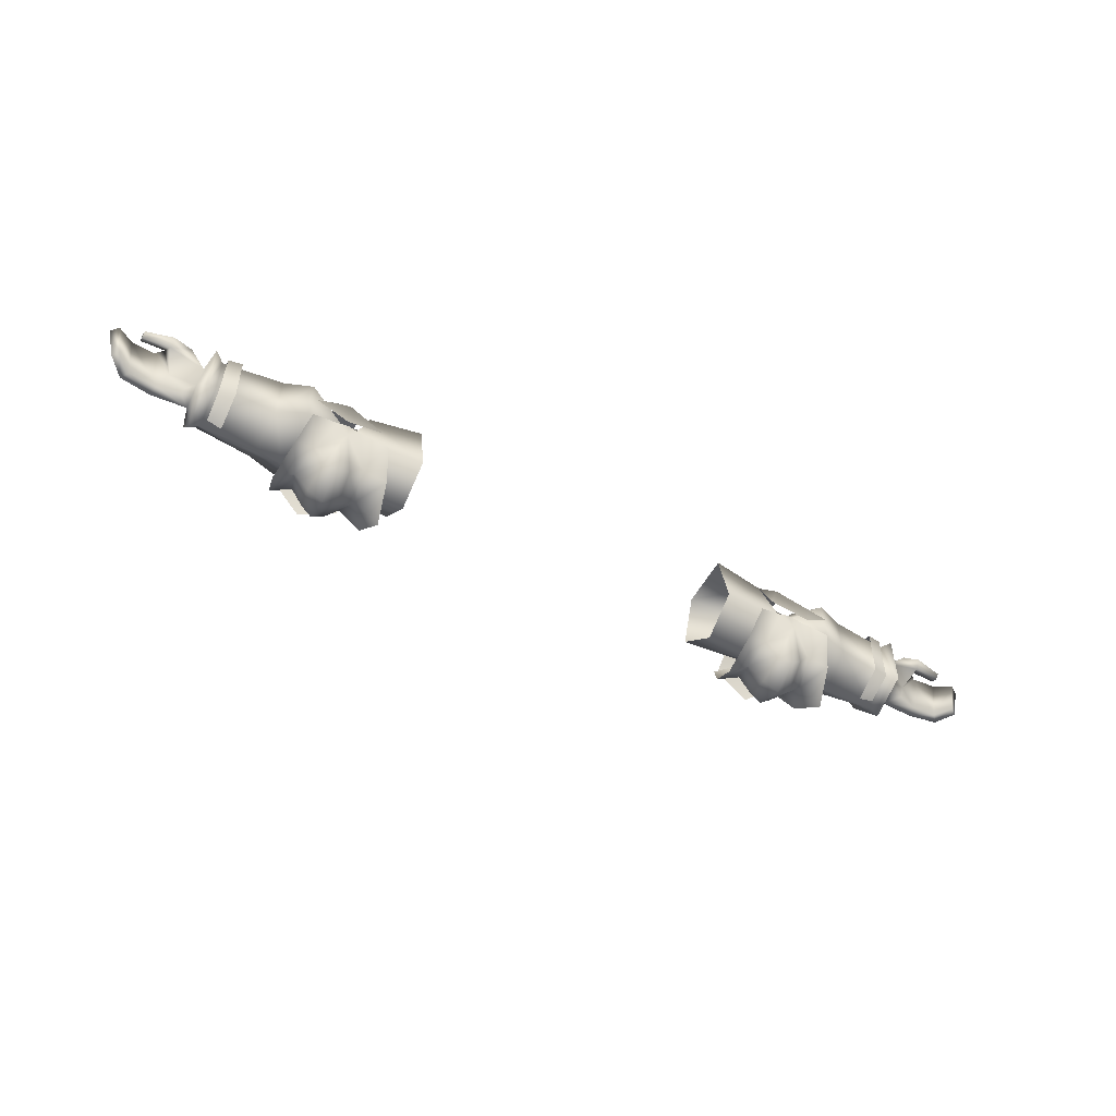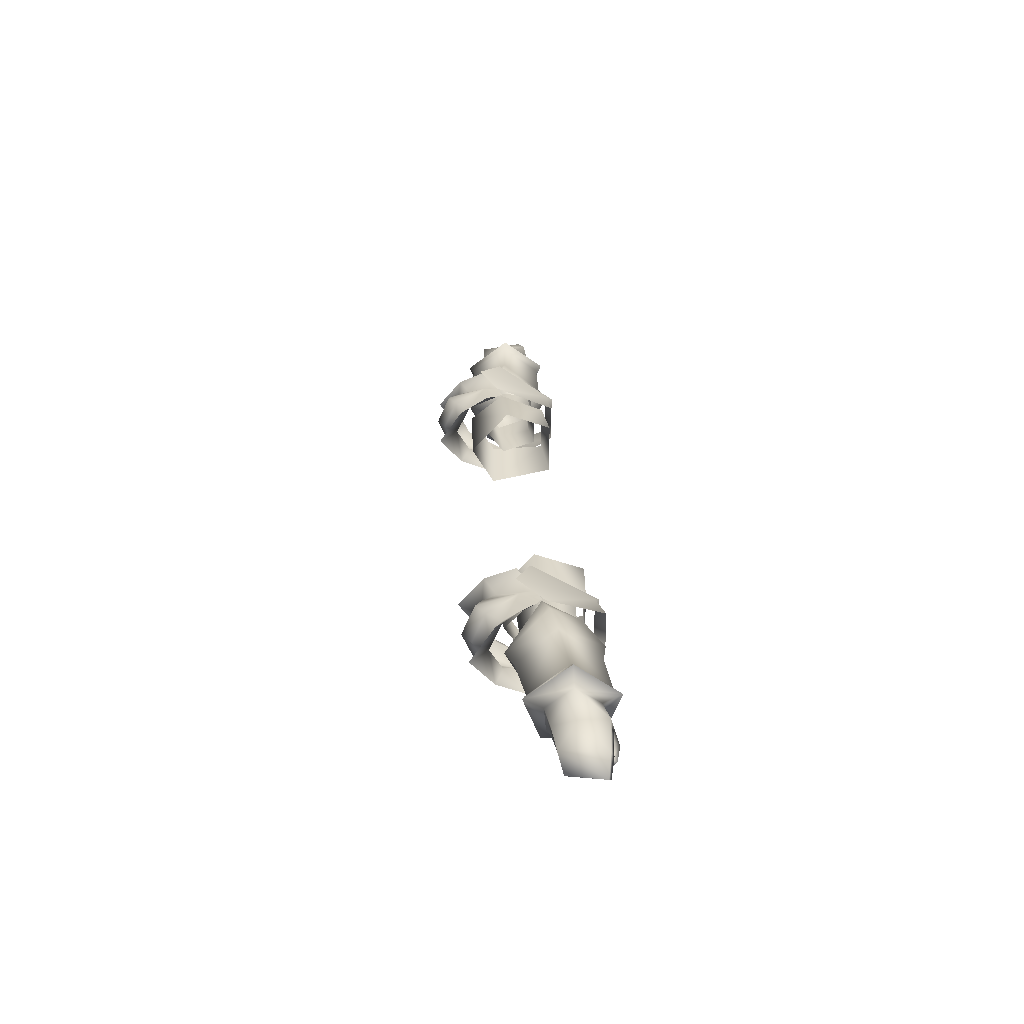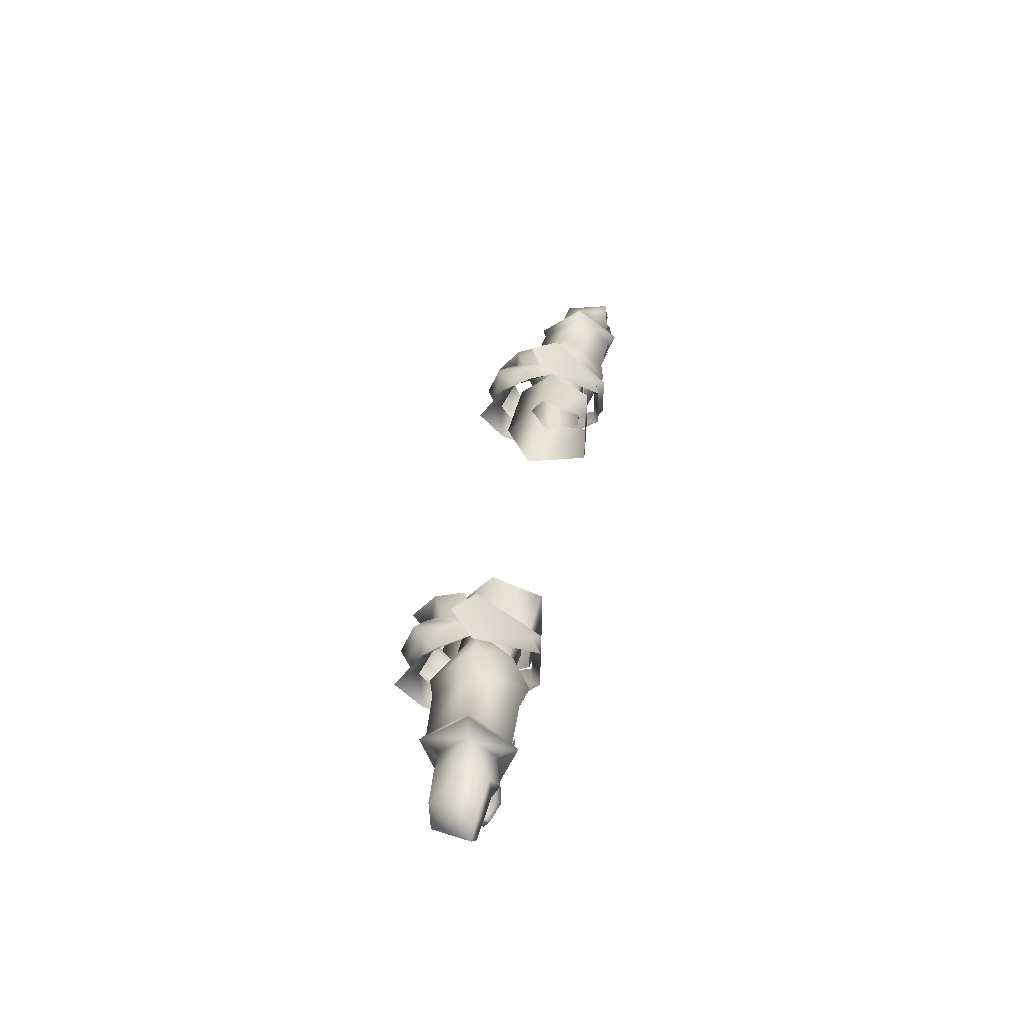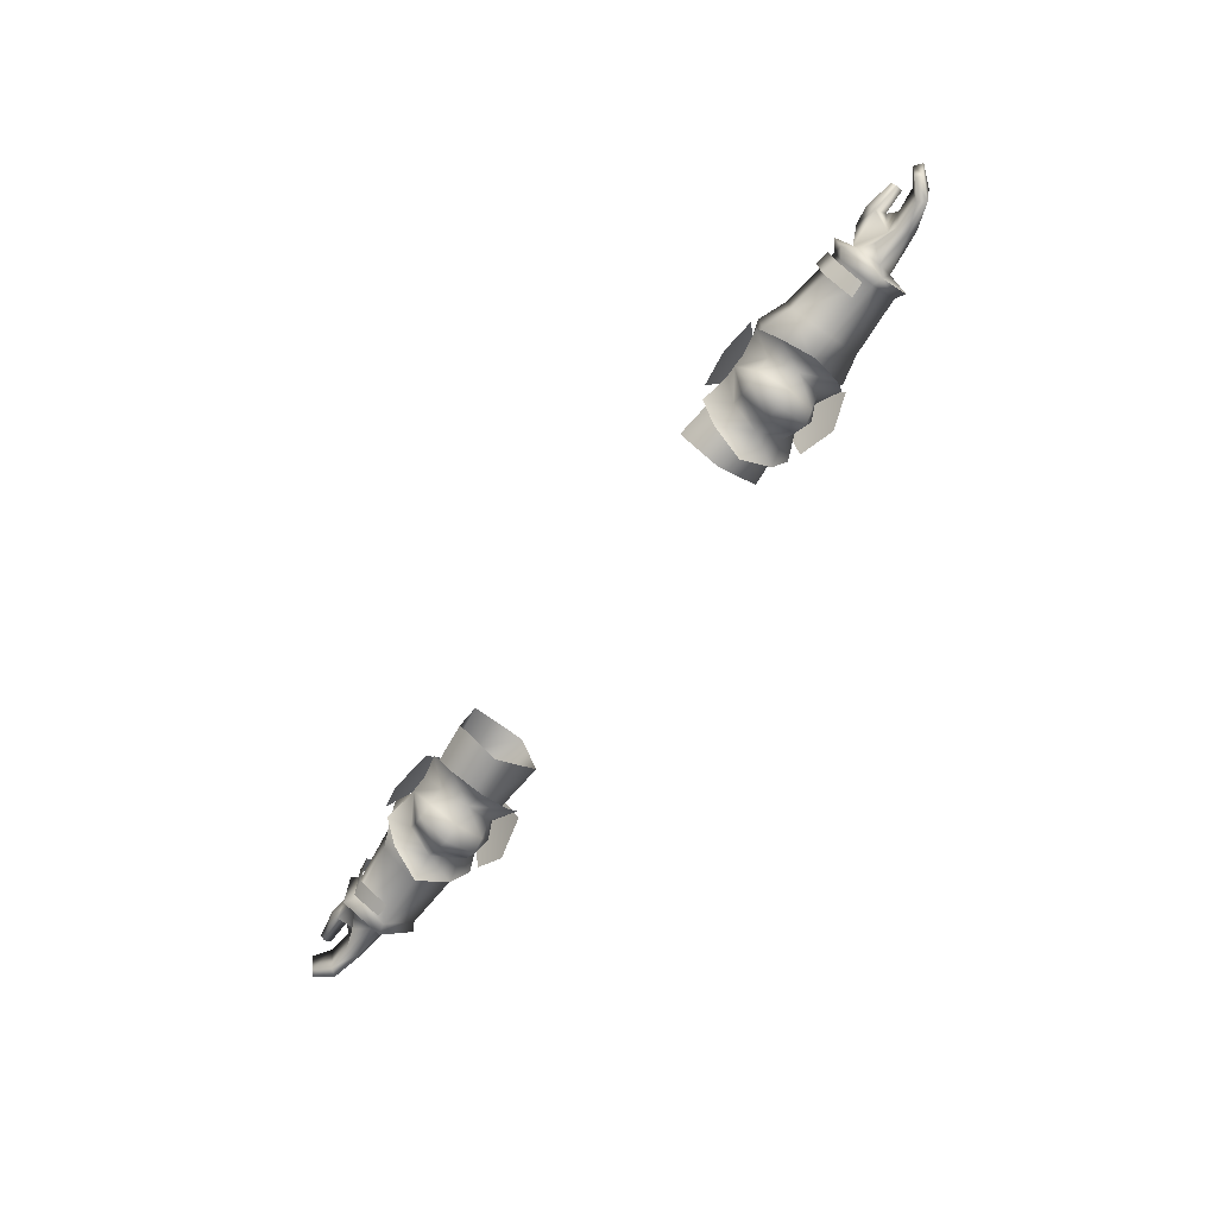
<metadata>
{"format":"obj","ext":"obj","renderer":"f3d","projection":"perspective","resolution":1024,"background":"white","views":[{"elev":-52.9,"azim":-28.0,"up":"+Z"},{"elev":27.3,"azim":-94.7,"up":"+Y"},{"elev":35.1,"azim":-80.7,"up":"+Y"},{"elev":-72.6,"azim":53.9,"up":"+Z"}]}
</metadata>
<code>
g mesh00
v -72.4 41 -1.158
v -72.9 37.6 -6.258
v -79.4 38.4 -5.8
v -75.6 32.1 3.2
v -72.5 33.5 1.027
v -72.2 37.6 3.577
v -75.6 32.1 3.2
v -79.2 33.1 2.6
v -72.5 33.5 1.027
v -77.6 36.5 -0.3997
v -72.9 33.6 -4.315
v -75.2 34.9 -6.1
v -72.9 37.6 -6.258
v -79.1 36.3 -5.7
v -79.4 38.4 -5.8
v -79.4 38.4 -5.8
v -80.4 40.1 -1.3
v -72.4 41 -1.158
v -80.5 40.1 3.9
v -77 35.4 5.1
v -75.6 32.1 3.2
f 1 2 3
f 4 5 6
f 7 8 9
f 9 8 10
f 9 10 11
f 11 10 12
f 11 12 13
f 13 12 14
f 13 14 15
f 16 17 18
f 18 17 19
f 18 19 6
f 6 19 20
f 6 20 21
v -43.7 28.9 -5.3
v -41.6 31.4 -11.7
v -38.6 27.6 -7.9
v -37.1 30.7 -13.8
v -37.1 42.4 -13.8
v -35.8 36.4 -18.5
v -40.4 36.4 -14.5
v -48.1 43.2 -5
v -46.1 44.2 -8
v -50.7 41.5 -11.2
v -48.5 41.8 -14.2
v -52.1 36.4 -13.9
v -46.3 30.8 -16
v -43.9 31.1 -14.5
v -46.1 28.4 -8
v -41.6 31.4 -11.7
v -46.1 28.4 -8
v -45.8 29.3 -3.9
v -48.1 28.9 -5
v -38.6 45.2 -7.9
v -41.6 41.5 -11.7
v -43.7 43.2 -5.3
v -46.1 44.2 -8
v -45.8 42.7 -3.9
v -48.1 43.2 -5
v -45.5 31.3 5.6
v -47.8 33 7.4
v -53 26.8 -4
v -45.5 42 5.6
v -45.5 31.3 5.6
v -42.8 33 6.8
v -47.2 47.9 -8.8
v -53 46.6 -4
v -47.8 40.3 7.4
v -47.8 33 7.4
v -42.8 40.3 6.8
v -40.4 46.6 -5.5
v -47.2 25.4 -8.8
v -40.4 26.8 -5.5
v -42.8 33 6.8
v -40.2 42 -4.2
v -40.2 36.6 -8.1
v -50.5 36.6 -8.1
v -40.2 31.3 -4.2
v -48.1 31.3 -4.2
v -41.6 41.5 -11.7
v -43.9 41.8 -14.5
v -46.1 44.2 -8
v -46.3 42.1 -16
v -48.5 41.8 -14.2
v -49.3 36.4 -16.8
v -52.1 36.4 -13.9
v -48.5 31.1 -14.2
v -50.7 31.4 -11.2
v -43.4 36.4 -17.1
v -46.4 36.4 -18.5
v -52.9 33.4 2.1
v -52.9 31.3 -4.2
v -48.1 31.3 -4.2
v -52.9 36.6 -8.1
v -50.5 36.6 -8.1
v -47.7 42 -4.2
v -40.2 42 -4.2
v -38.6 45.2 -7.9
v -41.6 41.5 -11.7
v -43.9 41.8 -14.5
v -46.3 42.1 -16
v -49.3 36.4 -16.8
v -46.4 33.4 2.1
v -40.2 39.9 2.8
v -46.4 39.9 2.1
v -48.1 31.3 -4.2
v -46.4 33.4 2.1
v -52.9 33.4 2.1
v -46.4 39.9 2.1
v -52.9 39.9 2.1
v -52.9 36.6 -8.1
v -52.9 42 -4.2
v -47.7 42 -4.2
v -52.9 39.9 2.1
v -46.4 39.9 2.1
f 22 23 24
f 23 25 24
f 26 27 28
f 28 27 25
f 29 30 31
f 31 30 32
f 31 32 33
f 34 35 36
f 36 35 23
f 37 22 38
f 38 22 39
f 38 39 40
f 41 42 43
f 43 42 44
f 43 44 45
f 45 44 46
f 47 48 49
f 50 51 52
f 53 54 50
f 50 54 55
f 50 55 51
f 51 55 56
f 52 57 50
f 50 57 58
f 50 58 53
f 49 59 47
f 47 59 60
f 47 60 61
f 62 63 64
f 64 63 65
f 64 65 66
f 67 68 69
f 69 68 70
f 69 70 71
f 71 70 72
f 71 72 73
f 73 72 74
f 73 74 75
f 25 23 28
f 28 23 35
f 28 35 76
f 76 35 34
f 76 34 77
f 78 79 80
f 80 79 81
f 80 81 82
f 82 81 83
f 82 83 84
f 85 26 86
f 86 26 28
f 86 28 87
f 87 28 76
f 87 76 88
f 88 76 77
f 88 77 89
f 89 77 34
f 89 34 74
f 74 34 36
f 74 36 75
f 75 36 40
f 90 91 92
f 93 94 95
f 95 94 96
f 95 96 97
f 98 99 100
f 100 99 101
f 100 101 102
v -72.5 33.5 1.027
v -71.6 30.7 3.941
v -71.5 38.7 7.219
v -72.4 41 -1.158
v -71.5 45 -1.279
v -71.6 38.7 -9.779
v -69.1 31.22 3.423
v -66.2 36.51 5.885
v -68.7 36.39 6.063
v -58.8 30.65 2.727
v -69.7 38.28 5.898
v -69.8 32.1 3.093
v -69.8 32.1 -5.979
v -71.6 30.7 -6.622
v -58.9 44.45 -2.494
v -59.2 37.89 5.519
v -54.6 37.2 -11.4
v -59.3 37.66 -10.02
v -48.1 28.9 -5
v -53.1 27.6 -7.5
v -50.7 31.4 -11.2
v -54.5 30.7 -13
v -52.1 36.4 -13.9
v -46.5 42.7 -4.1
v -53.8 45.5 -3.3
v -49.8 40.3 2.8
v -54.4 37.5 6.5
v -72.9 33.6 -4.315
v -72.9 37.6 -6.258
v -72.9 33.6 -4.315
v -72.2 37.6 3.577
v -58.9 30.65 -6.137
v -53.7 28.5 -6.9
v -53.6 28.5 2.3
v -46 30.3 -4.1
v -49.5 33.2 2.9
v -55.8 36.4 -17.7
v -54.5 42.4 -13
v -50.7 41.5 -11.2
v -53.1 45.2 -7.5
v -48.1 43.2 -5
v -66.5 30.84 3.363
v -69.3 31.47 -6.474
v -66.4 30.84 -6.43
v -69.1 36.64 -8.783
v -66.3 36.77 -9.397
v -58.9 30.65 -6.137
v -69.8 38.28 -8.948
v -69.7 43.95 -1.525
v -71.5 45 -1.279
v -71.5 38.7 7.219
v -49.1 36.7 -8.8
v -71.6 30.7 -6.622
v -69.8 32.1 -5.979
v -53.7 28.5 -6.9
v -46 30.3 -4.1
f 103 104 105
f 106 107 108
f 109 110 111
f 112 113 114
f 115 116 108
f 117 113 118
f 117 119 120
f 121 122 123
f 123 122 124
f 123 124 125
f 126 127 128
f 128 127 129
f 116 130 108
f 108 130 131
f 108 131 106
f 104 103 132
f 107 106 105
f 105 106 133
f 105 133 103
f 134 135 136
f 136 135 137
f 136 137 138
f 124 139 125
f 125 139 140
f 125 140 141
f 141 140 142
f 141 142 143
f 110 109 144
f 144 109 145
f 144 145 146
f 146 145 147
f 146 147 148
f 149 115 150
f 150 115 108
f 150 108 151
f 151 108 152
f 151 152 153
f 113 112 118
f 118 112 129
f 118 129 117
f 117 129 127
f 117 127 119
f 119 127 126
f 119 126 154
f 155 156 114
f 114 156 134
f 114 134 112
f 112 134 136
f 112 136 129
f 129 136 138
f 129 138 128
f 132 155 104
f 104 155 114
f 104 114 153
f 153 114 113
f 153 113 151
f 151 113 117
f 151 117 150
f 150 117 120
f 150 120 149
f 149 120 119
f 149 119 157
f 157 119 154
f 157 154 158
v 79.4 38.4 -5.8
v 72.9 37.6 -6.258
v 72.4 41 -1.158
v 72.2 37.6 3.577
v 72.5 33.5 1.027
v 75.6 32.1 3.2
v 79.4 38.4 -5.8
v 79.1 36.3 -5.7
v 72.9 37.6 -6.258
v 75.2 34.9 -6.1
v 72.9 33.6 -4.315
v 77.6 36.5 -0.3997
v 72.5 33.5 1.027
v 79.2 33.1 2.6
v 75.6 32.1 3.2
v 75.6 32.1 3.2
v 77 35.4 5.1
v 72.2 37.6 3.577
v 80.5 40.1 3.9
v 80.4 40.1 -1.3
v 79.4 38.4 -5.8
f 159 160 161
f 162 163 164
f 165 166 167
f 167 166 168
f 167 168 169
f 169 168 170
f 169 170 171
f 171 170 172
f 171 172 173
f 174 175 176
f 176 175 177
f 176 177 161
f 161 177 178
f 161 178 179
v 35.8 36.4 -18.5
v 40.4 36.4 -14.5
v 37.1 30.7 -13.8
v 46.3 42.1 -16
v 48.5 41.8 -14.2
v 49.3 36.4 -16.8
v 46.1 28.4 -8
v 50.7 31.4 -11.2
v 48.1 28.9 -5
v 45.5 42 5.6
v 53 46.6 -4
v 47.2 47.9 -8.8
v 52.1 36.4 -13.9
v 50.7 31.4 -11.2
v 48.5 31.1 -14.2
v 37.1 42.4 -13.8
v 46.1 44.2 -8
v 43.9 41.8 -14.5
v 41.6 41.5 -11.7
v 46.3 30.8 -16
v 46.1 28.4 -8
v 43.9 31.1 -14.5
v 41.6 31.4 -11.7
v 48.1 28.9 -5
v 45.8 29.3 -3.9
v 46.1 28.4 -8
v 43.7 28.9 -5.3
v 41.6 31.4 -11.7
v 38.6 27.6 -7.9
v 45.8 42.7 -3.9
v 43.7 43.2 -5.3
v 38.6 45.2 -7.9
v 45.5 31.3 5.6
v 42.8 33 6.8
v 40.4 26.8 -5.5
v 45.5 31.3 5.6
v 47.8 33 7.4
v 47.8 40.3 7.4
v 40.4 46.6 -5.5
v 42.8 40.3 6.8
v 42.8 33 6.8
v 47.2 25.4 -8.8
v 53 26.8 -4
v 47.8 33 7.4
v 48.1 31.3 -4.2
v 40.2 31.3 -4.2
v 50.5 36.6 -8.1
v 40.2 36.6 -8.1
v 40.2 42 -4.2
v 48.5 31.1 -14.2
v 52.1 36.4 -13.9
v 50.7 41.5 -11.2
v 48.1 43.2 -5
v 46.4 36.4 -18.5
v 43.4 36.4 -17.1
v 38.6 27.6 -7.9
v 40.2 42 -4.2
v 47.7 42 -4.2
v 50.5 36.6 -8.1
v 52.9 36.6 -8.1
v 48.1 31.3 -4.2
v 52.9 31.3 -4.2
v 52.9 33.4 2.1
v 50.7 31.4 -11.2
v 48.5 31.1 -14.2
v 46.3 30.8 -16
v 49.3 36.4 -16.8
v 46.4 36.4 -18.5
v 46.3 42.1 -16
v 43.4 36.4 -17.1
v 43.9 41.8 -14.5
v 40.4 36.4 -14.5
v 41.6 41.5 -11.7
v 37.1 42.4 -13.8
v 38.6 45.2 -7.9
v 48.1 31.3 -4.2
v 46.4 33.4 2.1
v 52.9 39.9 2.1
v 46.4 39.9 2.1
v 46.4 39.9 2.1
v 52.9 39.9 2.1
v 47.7 42 -4.2
v 52.9 42 -4.2
v 52.9 36.6 -8.1
f 180 181 182
f 183 184 185
f 186 187 188
f 189 190 191
f 192 193 194
f 181 180 195
f 184 183 196
f 196 183 197
f 196 197 198
f 199 200 201
f 201 200 202
f 203 204 205
f 205 204 206
f 205 206 207
f 207 206 208
f 209 196 210
f 210 196 198
f 210 198 211
f 212 213 214
f 215 216 189
f 189 216 217
f 189 217 190
f 191 218 189
f 189 218 219
f 189 219 215
f 215 219 220
f 214 221 212
f 212 221 222
f 212 222 223
f 224 225 226
f 226 225 227
f 226 227 228
f 229 185 230
f 230 185 184
f 230 184 231
f 231 184 196
f 231 196 232
f 232 196 209
f 233 199 234
f 234 199 201
f 234 201 181
f 181 201 202
f 181 202 182
f 182 202 235
f 236 237 238
f 238 237 239
f 238 239 240
f 240 239 241
f 240 241 242
f 243 205 244
f 244 205 245
f 244 245 246
f 246 245 247
f 246 247 248
f 248 247 249
f 248 249 250
f 250 249 251
f 250 251 252
f 252 251 253
f 252 253 254
f 255 242 256
f 256 242 257
f 256 257 258
f 259 260 261
f 261 260 262
f 261 262 263
v 66.5 30.84 3.363
v 68.7 36.39 6.063
v 66.2 36.51 5.885
v 53.6 28.5 2.3
v 46 30.3 -4.1
v 53.7 28.5 -6.9
v 69.8 32.1 3.093
v 69.8 32.1 -5.979
v 71.6 30.7 -6.622
v 58.8 30.65 2.727
v 69.7 38.28 5.898
v 59.2 37.89 5.519
v 52.1 36.4 -13.9
v 54.5 30.7 -13
v 50.7 31.4 -11.2
v 53.1 27.6 -7.5
v 48.1 28.9 -5
v 59.3 37.66 -10.02
v 54.6 37.2 -11.4
v 58.9 44.45 -2.494
v 53.8 45.5 -3.3
v 54.4 37.5 6.5
v 72.4 41 -1.158
v 72.9 37.6 -6.258
v 71.6 38.7 -9.779
v 72.9 33.6 -4.315
v 71.6 30.7 -6.622
v 69.8 32.1 -5.979
v 72.9 33.6 -4.315
v 72.5 33.5 1.027
v 71.6 30.7 3.941
v 71.5 38.7 7.219
v 72.2 37.6 3.577
v 71.5 45 -1.279
v 58.9 30.65 -6.137
v 48.1 43.2 -5
v 53.1 45.2 -7.5
v 50.7 41.5 -11.2
v 54.5 42.4 -13
v 55.8 36.4 -17.7
v 69.1 31.22 3.423
v 66.4 30.84 -6.43
v 69.3 31.47 -6.474
v 66.3 36.77 -9.397
v 69.1 36.64 -8.783
v 71.5 38.7 7.219
v 71.5 45 -1.279
v 69.7 43.95 -1.525
v 69.8 38.28 -8.948
v 58.9 30.65 -6.137
v 49.5 33.2 2.9
v 49.8 40.3 2.8
v 46.5 42.7 -4.1
v 49.1 36.7 -8.8
v 46 30.3 -4.1
v 53.7 28.5 -6.9
f 264 265 266
f 267 268 269
f 270 271 272
f 273 274 275
f 276 277 278
f 278 277 279
f 278 279 280
f 281 282 283
f 283 282 284
f 283 284 285
f 286 287 288
f 287 289 288
f 288 289 290
f 288 290 291
f 292 293 294
f 294 293 295
f 293 296 295
f 295 296 286
f 295 286 297
f 297 286 288
f 298 271 273
f 273 271 270
f 273 270 274
f 299 300 301
f 301 300 302
f 301 302 276
f 276 302 303
f 276 303 277
f 265 264 304
f 304 264 305
f 304 305 306
f 306 305 307
f 306 307 308
f 309 310 311
f 311 310 288
f 311 288 312
f 312 288 291
f 312 291 313
f 268 267 314
f 314 267 285
f 314 285 315
f 315 285 284
f 315 284 316
f 316 284 282
f 316 282 317
f 269 298 267
f 267 298 273
f 267 273 285
f 285 273 275
f 285 275 283
f 283 275 274
f 318 317 319
f 319 317 282
f 319 282 313
f 313 282 281
f 313 281 312
f 312 281 283
f 312 283 311
f 311 283 274
f 311 274 309
f 309 274 270
f 309 270 294
f 294 270 272
f 294 272 292
v -80.4 40.1 -1.3
v -79.4 38.4 -5.8
v -85.3 37.8 -5.4
v -79.6 34 5.7
v -84.3 34.2 4.6
v -79.1 31.8 4.1
v -84.2 32.7 3.5
v -84.3 33.6 2.7
v -77.6 36.5 -0.3997
v -79.1 36.3 -5.7
v -75.2 34.9 -6.1
v -85.3 37.8 -5.4
v -79.4 38.4 -5.8
v -84.2 36.4 -5.1
v -85.5 36.1 3.9
v -88.4 33.8 3.1
v -87 33.9 -4.3
v -89.8 34.8 2.5
v -88.1 34.8 -4.5
v -77 35.4 5.1
v -75.6 32.1 3.2
v -79.2 33.1 2.6
v -88.1 34.8 -4.5
v -89.8 34.8 2.5
v -87.1 38.2 3.1
v -80.5 40.1 3.9
v -88.4 33.8 3.1
v -85.5 36.1 3.9
v -81.2 36.7 4.3
v -79.7 35.2 4.2
v -84.3 34.9 3.5
v -84.2 32.7 3.5
v -84.3 34.2 4.6
v -84.3 34.9 3.5
v -79.7 35.2 4.2
v -81.2 36.7 4.3
v -88.1 34.8 -4.5
f 320 321 322
f 323 324 325
f 325 324 326
f 325 326 327
f 328 329 330
f 331 332 333
f 333 332 329
f 334 335 336
f 336 335 337
f 336 337 338
f 339 323 340
f 340 323 325
f 340 325 341
f 341 325 327
f 342 343 322
f 322 343 344
f 322 344 320
f 320 344 345
f 343 346 344
f 344 346 347
f 344 347 345
f 345 347 348
f 345 348 339
f 339 348 349
f 339 349 323
f 323 349 350
f 323 350 324
f 351 352 327
f 327 352 353
f 327 353 341
f 341 353 354
f 341 354 328
f 328 354 355
f 328 355 329
f 329 355 334
f 329 334 333
f 333 334 336
f 333 336 331
f 331 336 356
v -31.7 28.12 -7.1
v -31.7 30.42 5.3
v -41.5 31.59 4.5
v -31.7 44.08 -4
v -31.7 35.8 -11.6
v -46 37.07 -10.8
v -44.9 29.66 -6
v -40.2 39.9 2.8
v -40.2 42 -4.2
v -46.4 39.9 2.1
v -47.7 42 -4.2
v -40.2 39.9 2.8
v -46.4 33.4 2.1
v -40.2 33.4 2.8
v -48.1 31.3 -4.2
v -40.2 31.3 -4.2
v -44.8 42.84 -4.2
v -41.3 40.57 4.5
v -31.7 40.58 5.3
v -41.5 31.59 4.5
v -31.7 30.42 5.3
f 357 358 359
f 360 361 362
f 362 361 357
f 362 357 363
f 363 357 359
f 364 365 366
f 366 365 367
f 368 369 370
f 370 369 371
f 370 371 372
f 362 373 360
f 360 373 374
f 360 374 375
f 375 374 376
f 375 376 377
v 87.1 38.2 3.1
v 80.4 40.1 -1.3
v 80.5 40.1 3.9
v 84.2 36.4 -5.1
v 79.1 36.3 -5.7
v 79.4 38.4 -5.8
v 77.6 36.5 -0.3997
v 81.2 36.7 4.3
v 79.7 35.2 4.2
v 85.3 37.8 -5.4
v 79.4 38.4 -5.8
v 79.2 33.1 2.6
v 79.1 31.8 4.1
v 75.6 32.1 3.2
v 85.3 37.8 -5.4
v 88.1 34.8 -4.5
v 87 33.9 -4.3
v 84.3 34.2 4.6
v 84.3 34.9 3.5
v 79.7 35.2 4.2
v 89.8 34.8 2.5
v 88.1 34.8 -4.5
v 88.4 33.8 3.1
v 85.5 36.1 3.9
v 75.2 34.9 -6.1
v 88.1 34.8 -4.5
v 89.8 34.8 2.5
v 77 35.4 5.1
v 79.6 34 5.7
v 84.2 32.7 3.5
v 84.3 33.6 2.7
v 81.2 36.7 4.3
v 85.5 36.1 3.9
v 88.4 33.8 3.1
v 84.3 34.2 4.6
v 84.2 32.7 3.5
v 84.3 34.9 3.5
f 378 379 380
f 381 382 383
f 384 385 386
f 387 388 379
f 389 390 391
f 392 393 394
f 395 396 397
f 379 378 387
f 387 378 398
f 387 398 399
f 400 401 381
f 381 401 385
f 381 385 382
f 382 385 384
f 382 384 402
f 383 392 381
f 381 392 394
f 381 394 400
f 400 394 403
f 400 403 404
f 405 391 406
f 406 391 390
f 406 390 407
f 407 390 389
f 407 389 408
f 407 395 406
f 406 395 397
f 406 397 405
f 405 397 409
f 405 409 380
f 380 409 410
f 380 410 378
f 378 410 411
f 378 411 398
f 412 413 414
f 414 413 408
f 414 408 386
f 386 408 389
f 386 389 384
v 31.7 28.12 -7.1
v 44.9 29.66 -6
v 41.5 31.59 4.5
v 40.2 33.4 2.8
v 46.4 39.9 2.1
v 40.2 39.9 2.8
v 31.7 30.42 5.3
v 46 37.07 -10.8
v 31.7 35.8 -11.6
v 31.7 44.08 -4
v 46.4 39.9 2.1
v 47.7 42 -4.2
v 40.2 39.9 2.8
v 40.2 42 -4.2
v 46.4 33.4 2.1
v 40.2 31.3 -4.2
v 48.1 31.3 -4.2
v 31.7 30.42 5.3
v 41.5 31.59 4.5
v 31.7 40.58 5.3
v 41.3 40.57 4.5
v 44.8 42.84 -4.2
f 415 416 417
f 418 419 420
f 417 421 415
f 416 415 422
f 422 415 423
f 422 423 424
f 425 426 427
f 427 426 428
f 419 418 429
f 429 418 430
f 429 430 431
f 432 433 434
f 434 433 435
f 434 435 424
f 424 435 436
f 424 436 422

</code>
